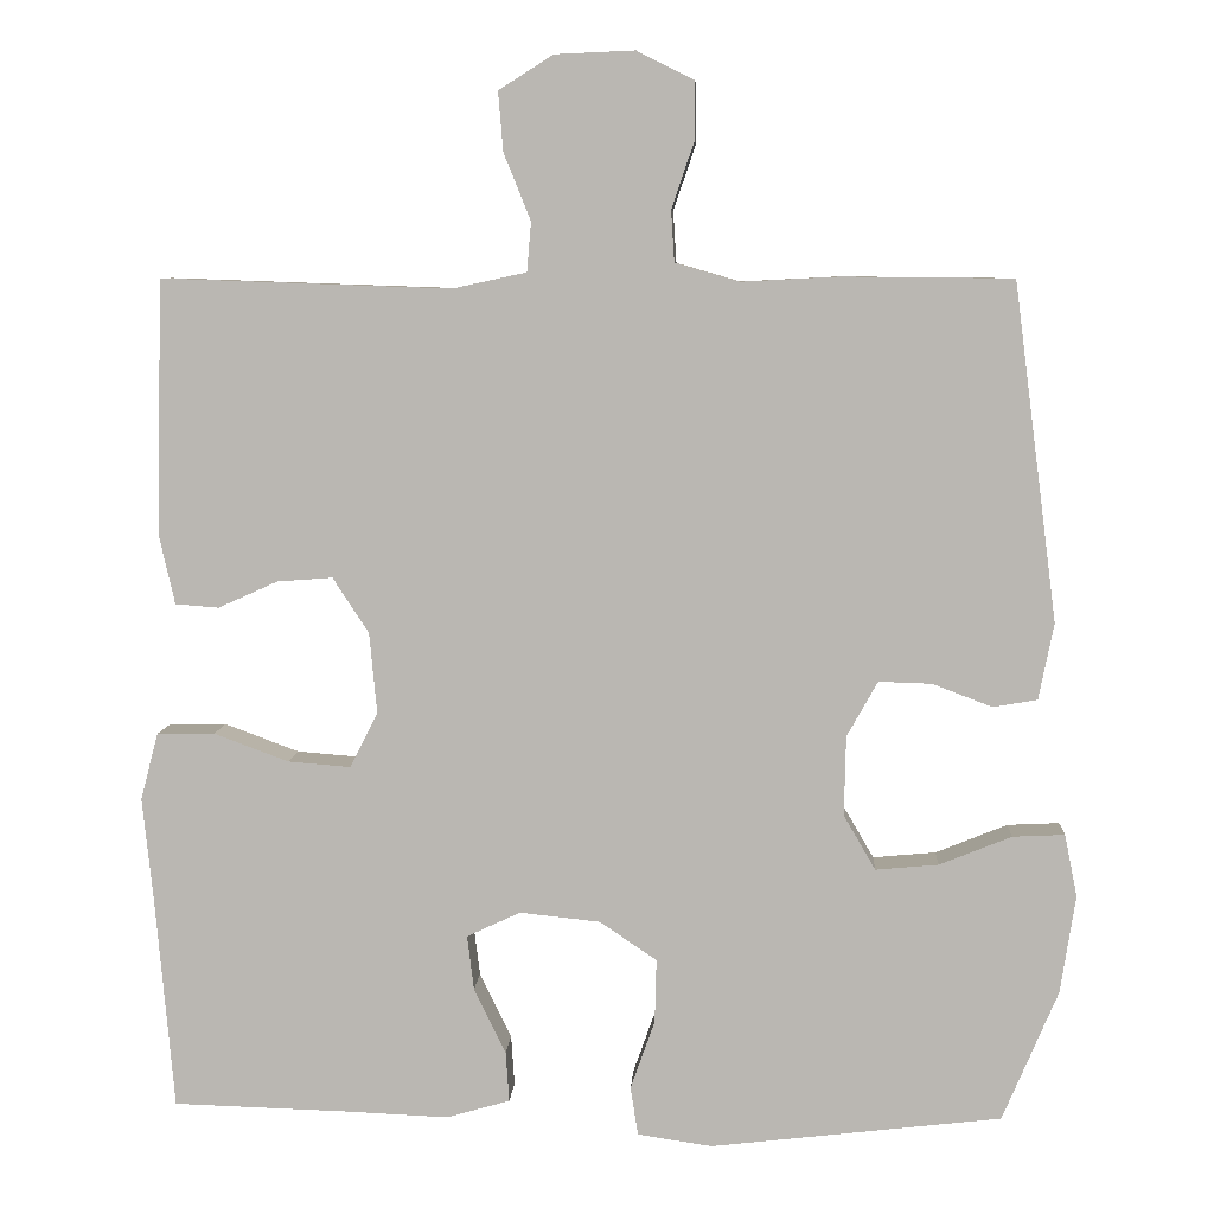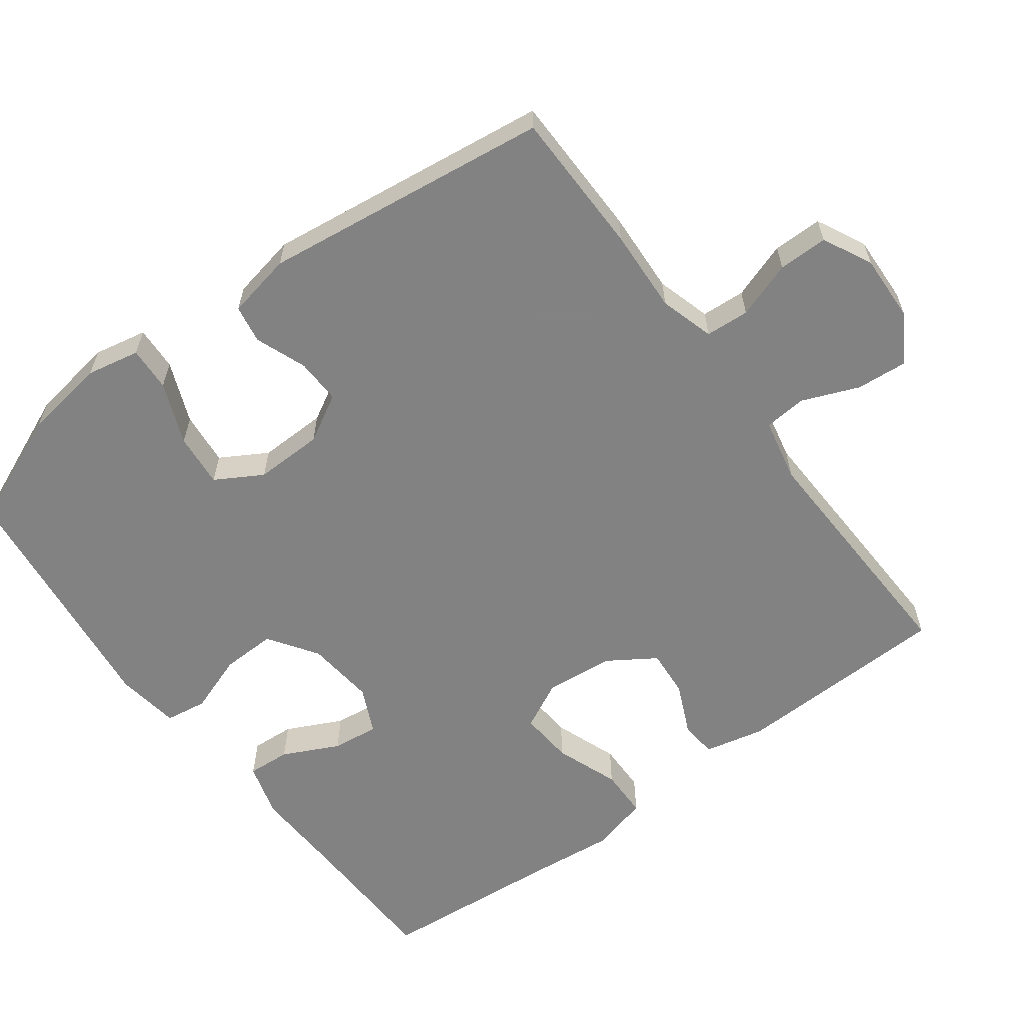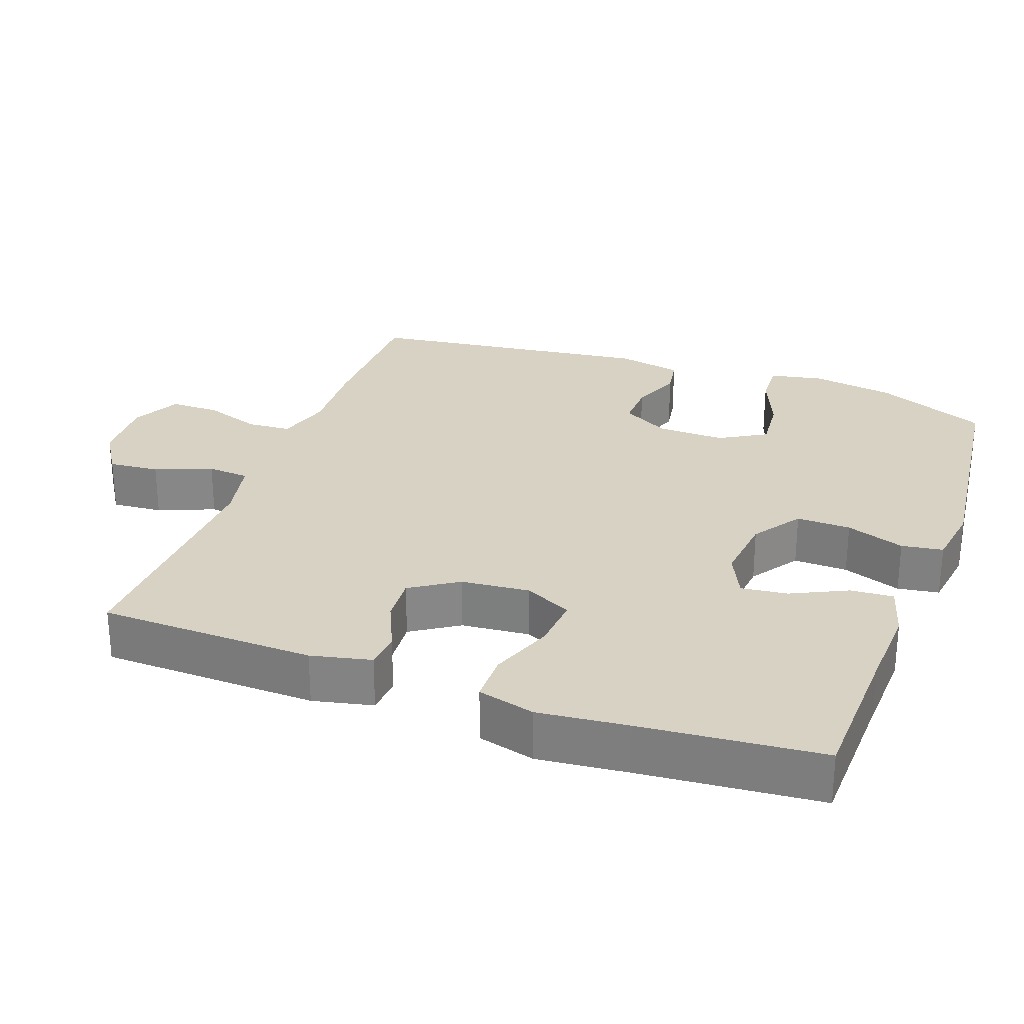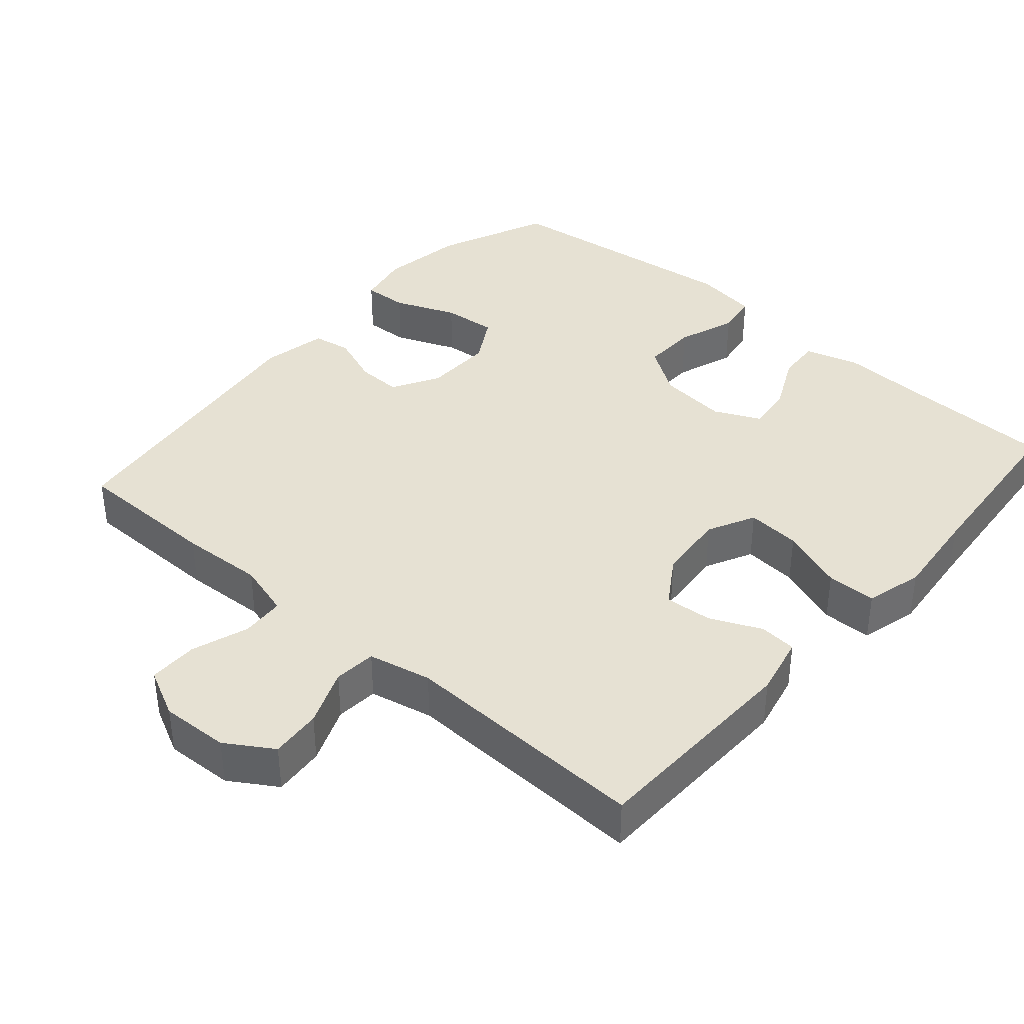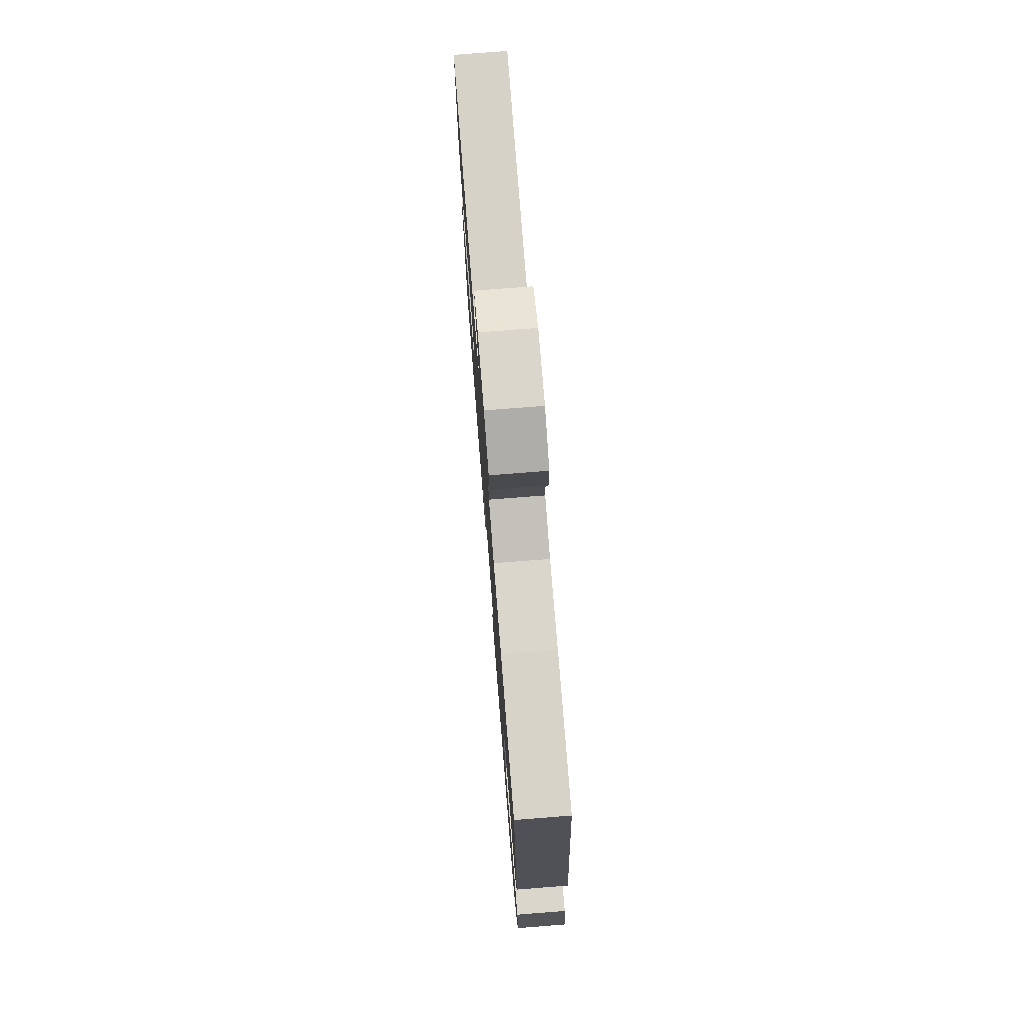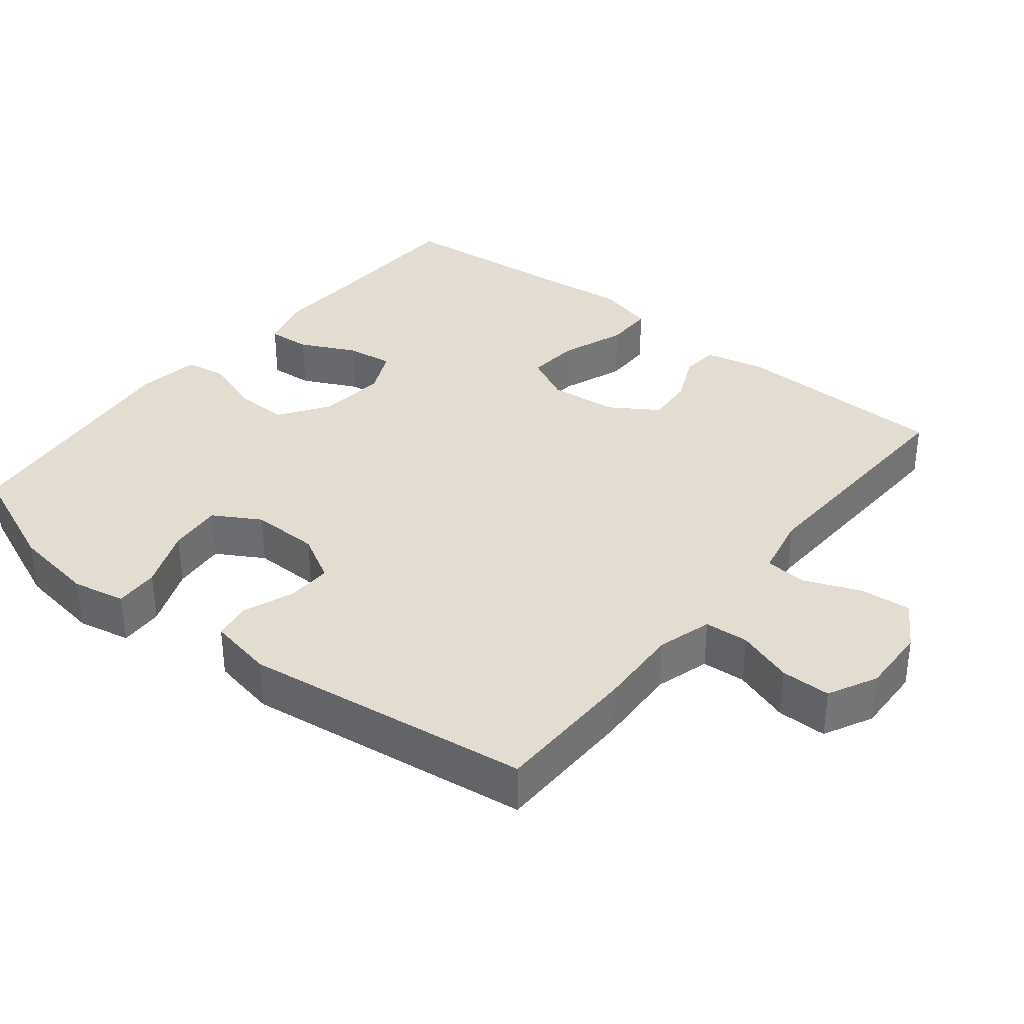
<metadata>
{"format":"obj","ext":"obj","renderer":"f3d","projection":"perspective","resolution":1024,"background":"white","views":[{"elev":7.0,"azim":-176.6,"up":"+Z"},{"elev":-60.9,"azim":-53.3,"up":"+Y"},{"elev":27.7,"azim":110.1,"up":"+Y"},{"elev":38.6,"azim":41.1,"up":"+Y"},{"elev":76.4,"azim":-94.5,"up":"+Z"},{"elev":35.1,"azim":-51.3,"up":"+Y"}]}
</metadata>
<code>
v 0.5 0.07 -0.5
v 0.288 0.07 -0.506
v 0.168 0.07 -0.511
v 0.092 0.07 -0.489
v 0.096 0.07 -0.429
v 0.134 0.07 -0.351
v 0.142 0.07 -0.286
v 0.078 0.07 -0.256
v -0.018 0.07 -0.266
v -0.086 0.07 -0.312
v -0.084 0.07 -0.388
v -0.055 0.07 -0.47
v -0.064 0.07 -0.528
v -0.153 0.07 -0.541
v -0.5 0.07 -0.5
v -0.566 0.07 -0.344
v -0.584 0.07 -0.227
v -0.569 0.07 -0.153
v -0.507 0.07 -0.156
v -0.421 0.07 -0.191
v -0.346 0.07 -0.198
v -0.308 0.07 -0.133
v -0.31 0.07 -0.038
v -0.347 0.07 0.028
v -0.41 0.07 0.026
v -0.481 0.07 -0.001
v -0.534 0.07 0.008
v -0.552 0.07 0.099
v -0.5 0.07 0.5
v -0.297 0.07 0.502
v -0.181 0.07 0.496
v -0.105 0.07 0.518
v -0.101 0.07 0.579
v -0.128 0.07 0.658
v -0.128 0.07 0.727
v -0.06 0.07 0.761
v 0.035 0.07 0.757
v 0.1 0.07 0.716
v 0.094 0.07 0.645
v 0.062 0.07 0.566
v 0.067 0.07 0.507
v 0.155 0.07 0.488
v 0.5 0.07 0.5
v 0.508 0.07 0.198
v 0.489 0.07 0.114
v 0.437 0.07 0.11
v 0.366 0.07 0.142
v 0.3 0.07 0.147
v 0.257 0.07 0.081
v 0.248 0.07 -0.015
v 0.281 0.07 -0.081
v 0.356 0.07 -0.075
v 0.445 0.07 -0.042
v 0.514 0.07 -0.043
v 0.535 0.07 -0.123
v 0.522 0.07 -0.248
v 0.5 0 -0.5
v 0.288 0 -0.506
v 0.168 0 -0.511
v 0.092 0 -0.489
v 0.096 0 -0.429
v 0.134 0 -0.351
v 0.142 0 -0.286
v 0.078 0 -0.256
v -0.018 0 -0.266
v -0.086 0 -0.312
v -0.084 0 -0.388
v -0.055 0 -0.47
v -0.064 0 -0.528
v -0.153 0 -0.541
v -0.5 0 -0.5
v -0.566 0 -0.344
v -0.584 0 -0.227
v -0.569 0 -0.153
v -0.507 0 -0.156
v -0.421 0 -0.191
v -0.346 0 -0.198
v -0.308 0 -0.133
v -0.31 0 -0.038
v -0.347 0 0.028
v -0.41 0 0.026
v -0.481 0 -0.001
v -0.534 0 0.008
v -0.552 0 0.099
v -0.5 0 0.5
v -0.297 0 0.502
v -0.181 0 0.496
v -0.105 0 0.518
v -0.101 0 0.579
v -0.128 0 0.658
v -0.128 0 0.727
v -0.06 0 0.761
v 0.035 0 0.757
v 0.1 0 0.716
v 0.094 0 0.645
v 0.062 0 0.566
v 0.067 0 0.507
v 0.155 0 0.488
v 0.5 0 0.5
v 0.508 0 0.198
v 0.489 0 0.114
v 0.437 0 0.11
v 0.366 0 0.142
v 0.3 0 0.147
v 0.257 0 0.081
v 0.248 0 -0.015
v 0.281 0 -0.081
v 0.356 0 -0.075
v 0.445 0 -0.042
v 0.514 0 -0.043
v 0.535 0 -0.123
v 0.522 0 -0.248
f 54 55 56
f 53 54 56
f 52 53 56
f 56 1 2
f 52 56 2
f 51 52 2
f 2 3 4
f 51 2 4
f 50 51 4
f 45 46 47
f 44 45 47
f 43 44 47
f 42 43 47
f 41 42 47 48
f 38 39 40
f 37 38 40
f 36 37 40
f 35 36 40
f 34 35 40
f 33 34 40
f 32 33 40 41
f 41 48 49
f 32 41 49
f 31 32 49
f 29 30 31
f 28 29 31
f 27 28 31
f 26 27 31
f 25 26 31
f 18 19 20
f 17 18 20
f 16 17 20
f 15 16 20
f 14 15 20
f 13 14 20
f 12 13 20
f 11 12 20
f 10 11 20 21
f 9 10 21 22
f 4 5 6
f 50 4 6
f 50 6 7
f 49 50 7 8
f 24 25 31 49
f 49 8 9
f 24 49 9
f 23 24 9
f 9 22 23
f 112 111 110
f 112 110 109
f 112 109 108
f 58 57 112
f 58 112 108
f 58 108 107
f 60 59 58
f 60 58 107
f 60 107 106
f 103 102 101
f 103 101 100
f 103 100 99
f 103 99 98
f 104 103 98 97
f 96 95 94
f 96 94 93
f 96 93 92
f 96 92 91
f 96 91 90
f 96 90 89
f 97 96 89 88
f 105 104 97
f 105 97 88
f 105 88 87
f 87 86 85
f 87 85 84
f 87 84 83
f 87 83 82
f 87 82 81
f 76 75 74
f 76 74 73
f 76 73 72
f 76 72 71
f 76 71 70
f 76 70 69
f 76 69 68
f 76 68 67
f 77 76 67 66
f 78 77 66 65
f 62 61 60
f 62 60 106
f 63 62 106
f 64 63 106 105
f 105 87 81 80
f 65 64 105
f 65 105 80
f 65 80 79
f 79 78 65
f 1 57 58 2
f 2 58 59 3
f 3 59 60 4
f 4 60 61 5
f 5 61 62 6
f 6 62 63 7
f 7 63 64 8
f 8 64 65 9
f 9 65 66 10
f 10 66 67 11
f 11 67 68 12
f 12 68 69 13
f 13 69 70 14
f 14 70 71 15
f 15 71 72 16
f 16 72 73 17
f 17 73 74 18
f 18 74 75 19
f 19 75 76 20
f 20 76 77 21
f 21 77 78 22
f 22 78 79 23
f 23 79 80 24
f 24 80 81 25
f 25 81 82 26
f 26 82 83 27
f 27 83 84 28
f 28 84 85 29
f 29 85 86 30
f 30 86 87 31
f 31 87 88 32
f 32 88 89 33
f 33 89 90 34
f 34 90 91 35
f 35 91 92 36
f 36 92 93 37
f 37 93 94 38
f 38 94 95 39
f 39 95 96 40
f 40 96 97 41
f 41 97 98 42
f 42 98 99 43
f 43 99 100 44
f 44 100 101 45
f 45 101 102 46
f 46 102 103 47
f 47 103 104 48
f 48 104 105 49
f 49 105 106 50
f 50 106 107 51
f 51 107 108 52
f 52 108 109 53
f 53 109 110 54
f 54 110 111 55
f 55 111 112 56
f 56 112 57 1

</code>
